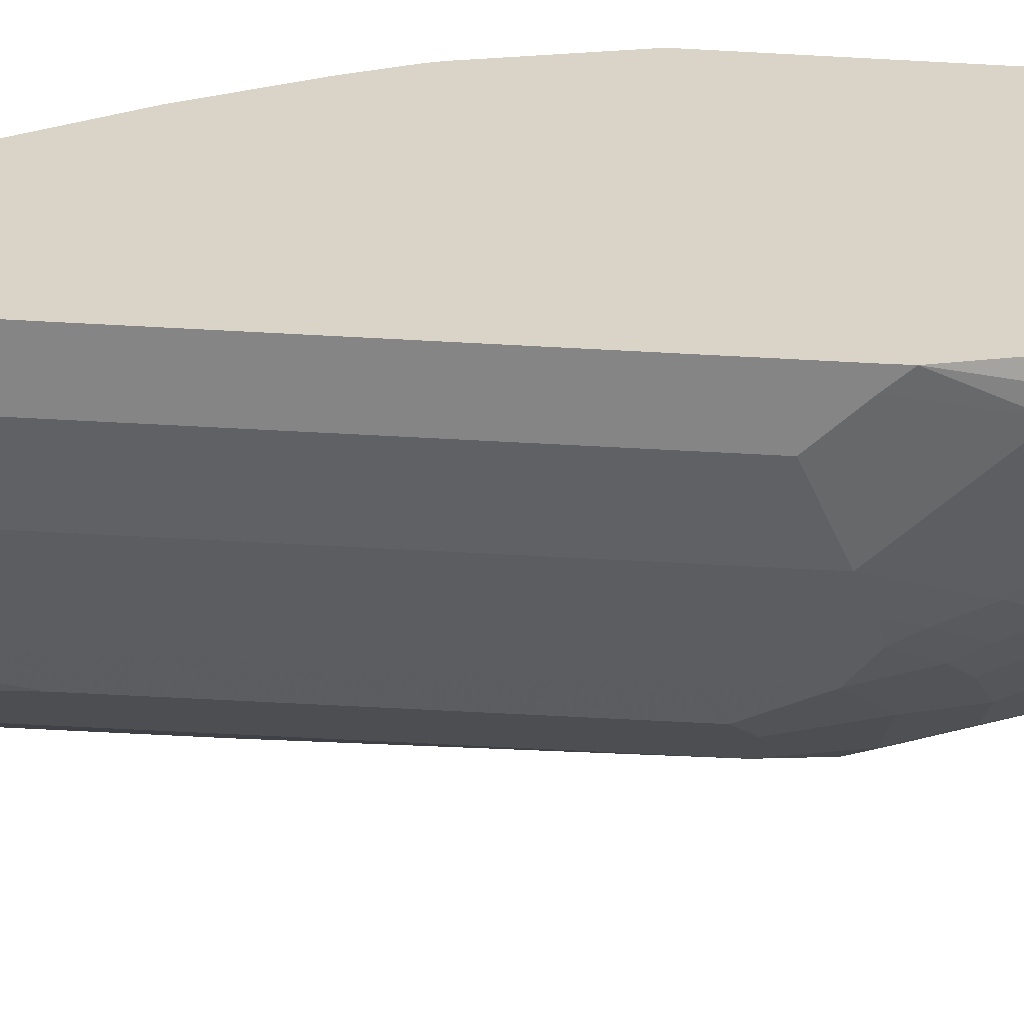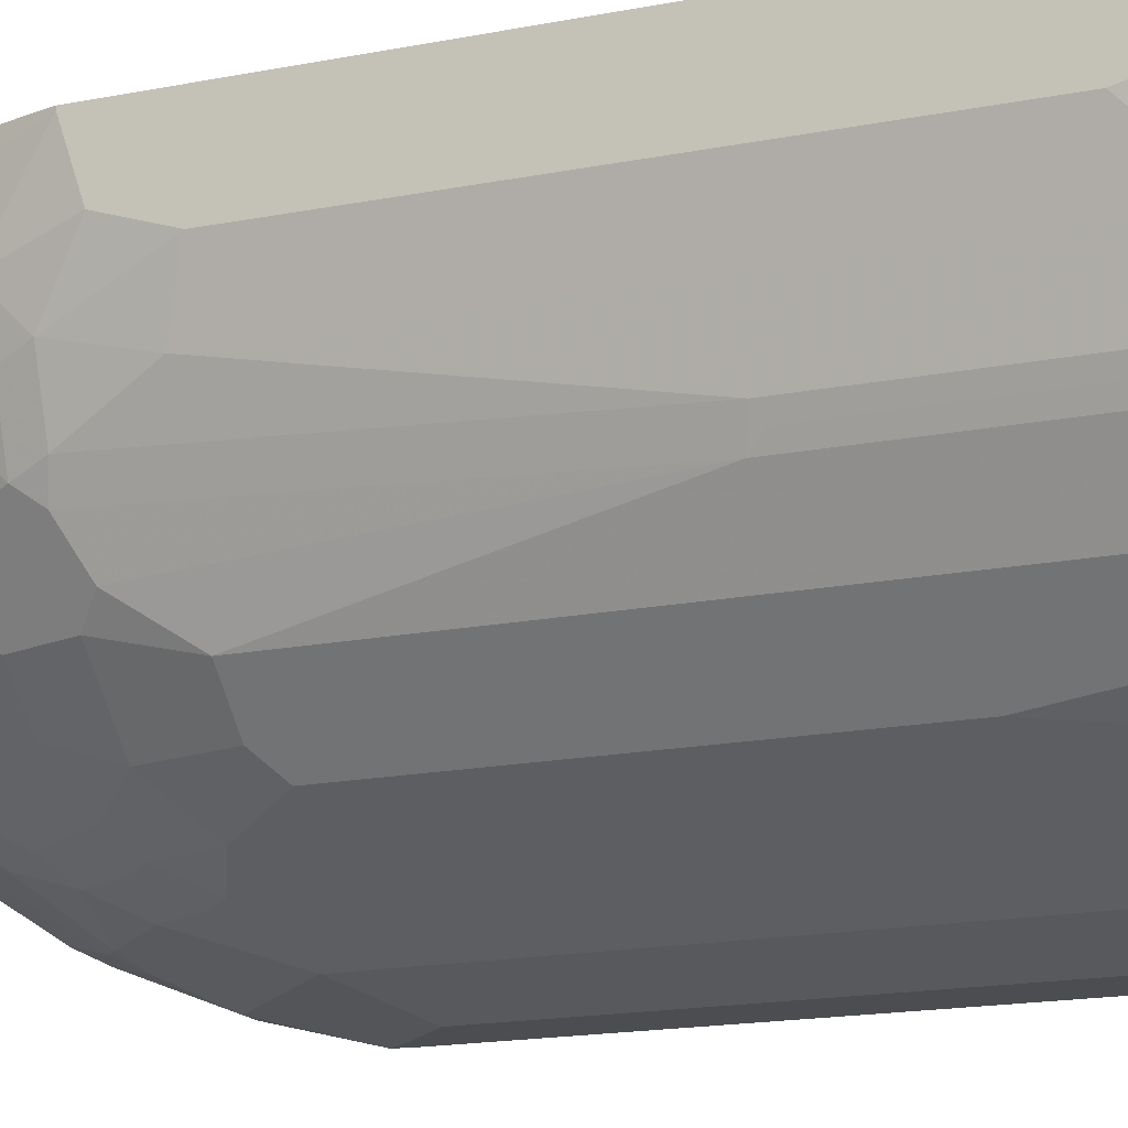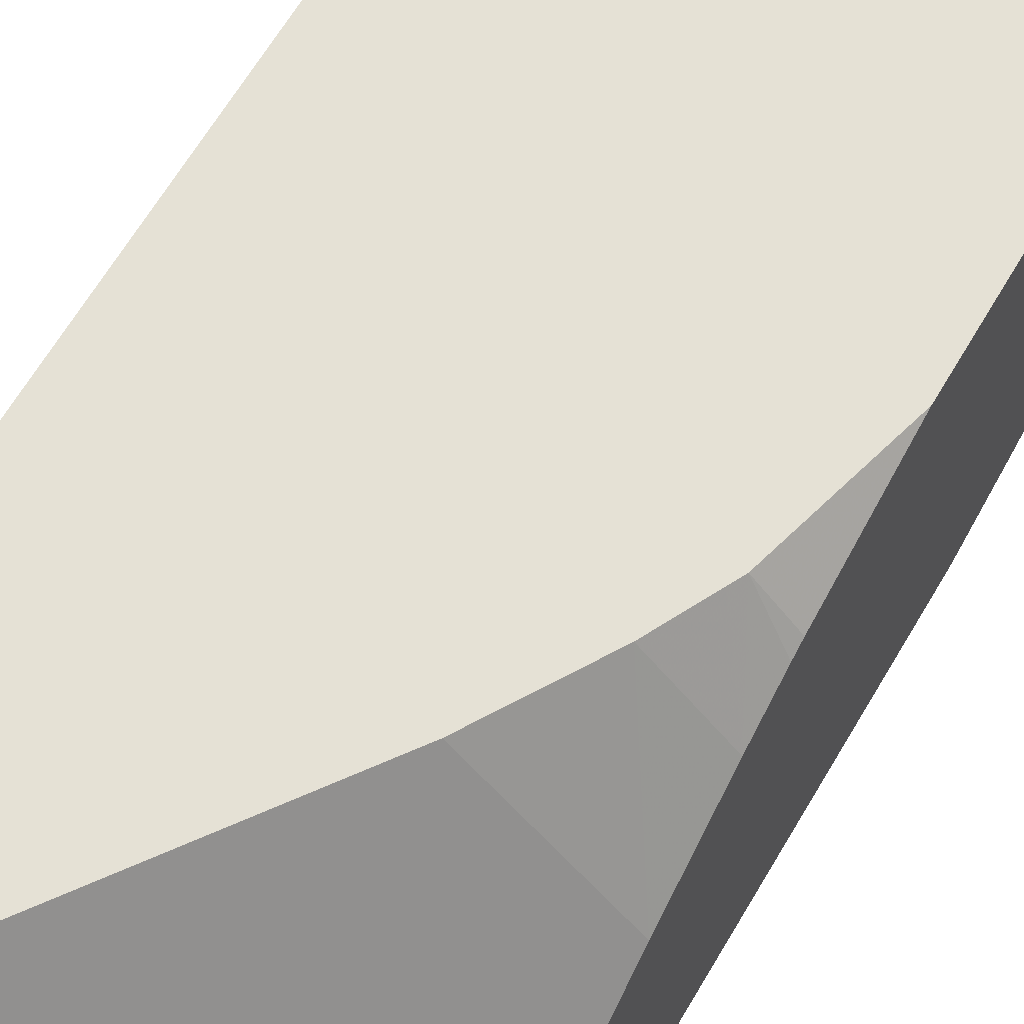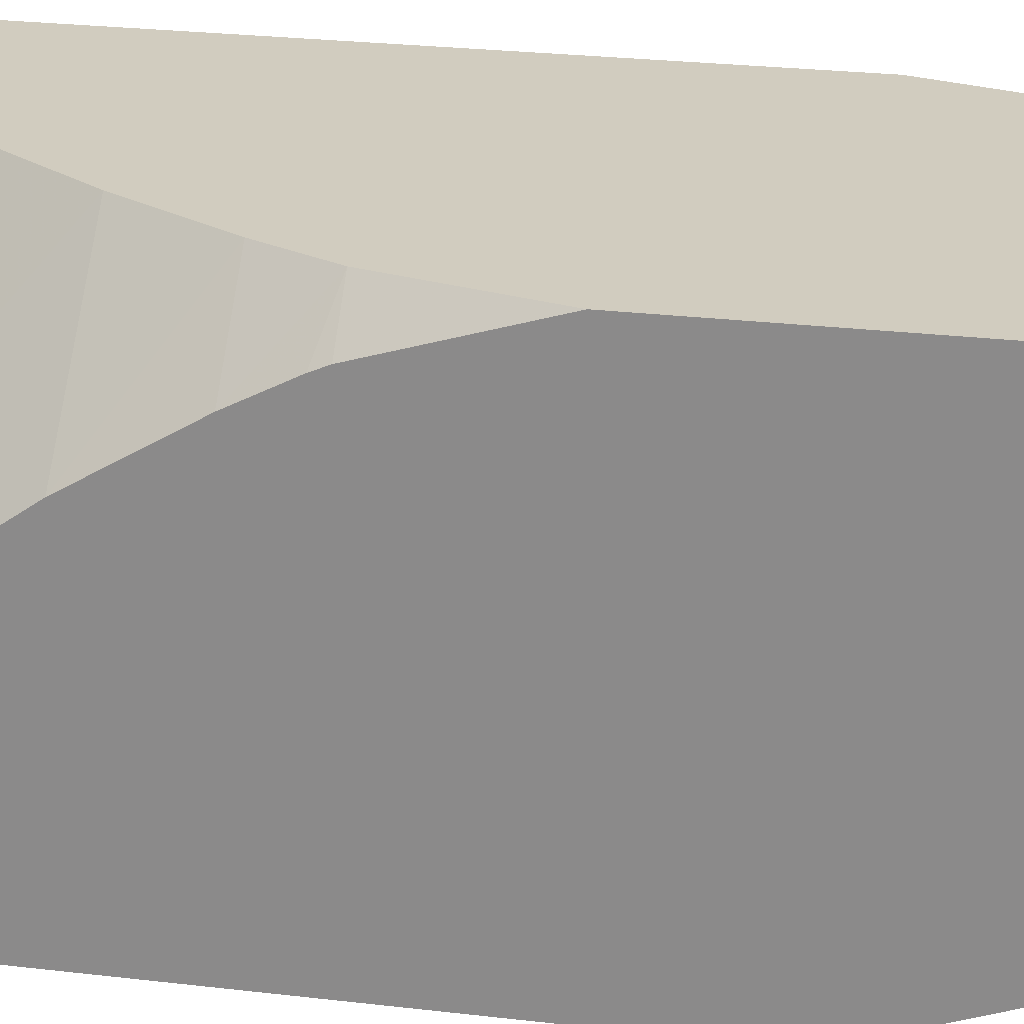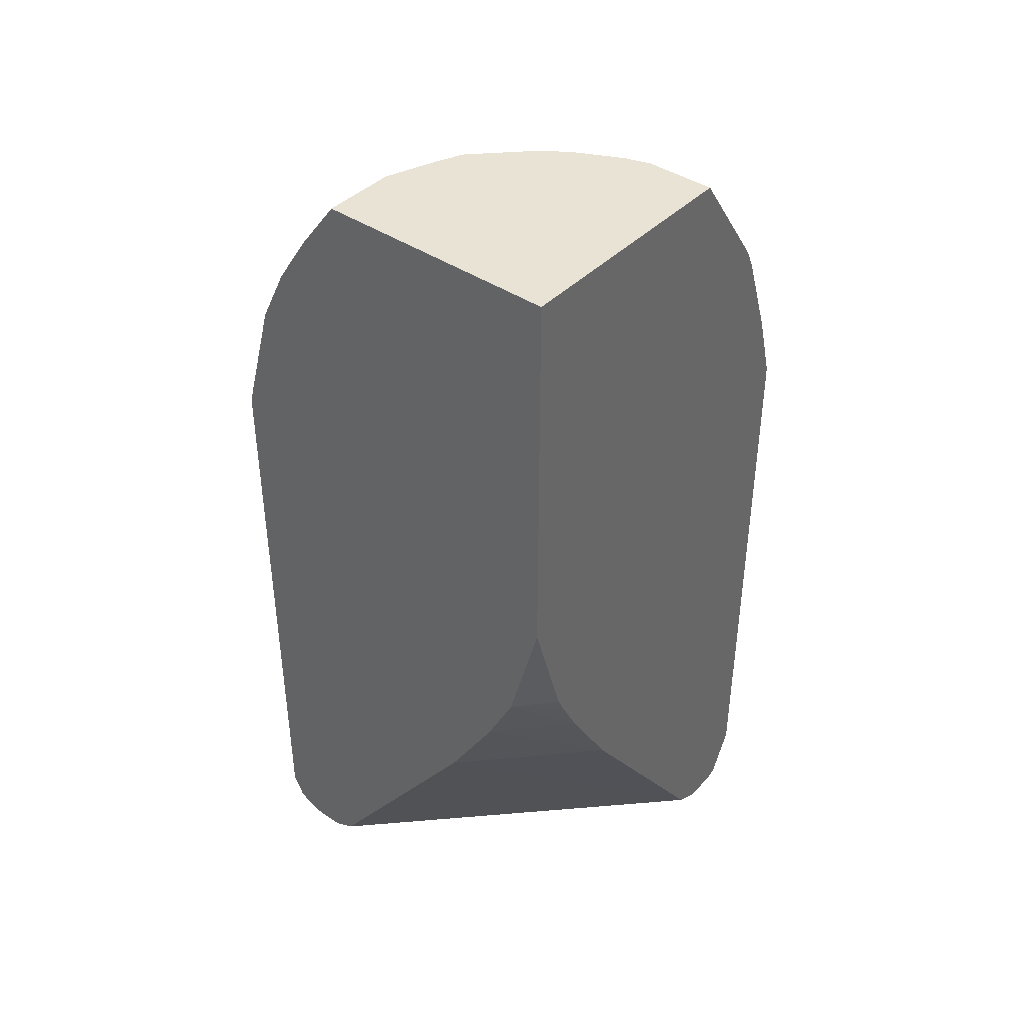
<metadata>
{"format":"obj","ext":"obj","renderer":"f3d","projection":"perspective","resolution":1024,"background":"white","views":[{"elev":-61.8,"azim":86.8,"up":"+Z"},{"elev":-16.2,"azim":-67.3,"up":"+Z"},{"elev":65.0,"azim":30.5,"up":"+Z"},{"elev":24.1,"azim":101.4,"up":"+Z"},{"elev":41.1,"azim":39.5,"up":"+Y"}]}
</metadata>
<code>
v -0.01044 -0.584 -0.2294
v -0.001119 -0.5738 -0.2292
v -0.001119 -0.584 -0.2294
v -0.02088 -0.5945 -0.2294
v -0.02088 -0.5319 -0.219
v -0.01044 -0.5319 -0.219
v -0.001119 -0.5319 -0.2169
v -0.001119 -0.9177 -0.2294
v -0.03129 -0.6049 -0.2294
v -0.06258 -0.5736 -0.219
v -0.05042 -0.5545 -0.2173
v -0.03652 -0.5267 -0.2138
v -0.04173 -0.511 -0.2086
v -0.01044 -0.4797 -0.1981
v -0.001119 -0.4797 -0.1981
v -0.001119 -0.9239 -0.2263
v -0.02088 -0.9177 -0.2294
v -0.07302 -0.584 -0.219
v -0.03129 -0.9072 -0.2294
v -0.07128 -0.5753 -0.2173
v -0.07302 -0.5423 -0.2086
v -0.05737 -0.5058 -0.2033
v -0.04519 -0.4971 -0.2016
v -0.01393 -0.4659 -0.1912
v -0.001119 -0.4682 -0.1924
v -0.001119 -0.9448 -0.2159
v -0.03129 -0.9385 -0.219
v -0.07302 -0.9177 -0.219
v -0.06258 -0.9281 -0.219
v -0.1286 -0.5806 -0.1912
v -0.09387 -0.5736 -0.2086
v -0.07823 -0.5684 -0.2138
v -0.07823 -0.5267 -0.2033
v -0.09908 -0.5162 -0.1929
v -0.08864 -0.485 -0.1825
v -0.06779 -0.4745 -0.1825
v -0.05563 -0.4659 -0.1808
v -0.04173 -0.403 -0.146
v -0.003488 -0.4659 -0.1912
v -0.001119 -0.403 -0.146
v -0.001119 -0.9455 -0.2155
v -0.03129 -0.9455 -0.2155
v -0.07302 -0.9294 -0.2164
v -0.07997 -0.9211 -0.2155
v -0.1286 -0.9142 -0.1912
v -0.06258 -0.942 -0.212
v -0.1495 -0.6118 -0.1808
v -0.139 -0.5701 -0.1808
v -0.1182 -0.5492 -0.1912
v -0.1078 -0.5701 -0.2016
v -0.09908 -0.5579 -0.2033
v -0.08864 -0.5371 -0.2033
v -0.106 -0.5197 -0.1894
v -0.1095 -0.5058 -0.1825
v -0.1095 -0.5371 -0.1929
v -0.1078 -0.5284 -0.1912
v -0.09908 -0.4745 -0.1721
v -0.05583 -0.403 -0.1415
v -0.001119 -0.403 0.001316
v -0.001119 -0.9486 -0.2093
v -0.03652 -0.9463 -0.2138
v -0.07823 -0.9307 -0.2138
v -0.1008 -0.9211 -0.2051
v -0.1217 -0.9211 -0.1946
v -0.1529 -0.9316 -0.1738
v -0.1599 -0.9142 -0.1703
v -0.1495 -0.8203 -0.1808
v -0.08864 -0.9568 -0.1825
v -0.1043 -0.9524 -0.1808
v -0.1043 -0.942 -0.1912
v -0.1807 -0.6014 -0.1495
v -0.1599 -0.6014 -0.1703
v -0.1495 -0.5597 -0.1703
v -0.1286 -0.5388 -0.1808
v -0.1164 -0.5406 -0.1894
v -0.1182 -0.518 -0.1808
v -0.139 -0.5075 -0.1599
v -0.1303 -0.4954 -0.1616
v -0.1303 -0.4745 -0.1512
v -0.1095 -0.485 -0.1721
v -0.1095 -0.4536 -0.1512
v -0.08131 -0.403 -0.1288
v -0.06046 -0.403 -0.1392
v -0.1463 -0.403 0.001316
v -0.001119 -0.6362 0.001316
v -0.001119 -0.9489 -0.2086
v -0.03129 -0.9489 -0.2086
v -0.09908 -0.9307 -0.2033
v -0.1199 -0.9307 -0.1929
v -0.1512 -0.9359 -0.1721
v -0.1825 -0.9411 -0.1303
v -0.1721 -0.9307 -0.1512
v -0.1738 -0.9211 -0.1529
v -0.1703 -0.9142 -0.1599
v -0.1807 -0.9038 -0.1495
v -0.001119 -0.9489 -0.1877
v -0.106 -0.9577 -0.1686
v -0.1095 -0.9568 -0.1721
v -0.1251 -0.942 -0.1808
v -0.1912 -0.5701 -0.1286
v -0.1807 -0.5597 -0.139
v -0.1703 -0.5597 -0.1495
v -0.2016 -0.7682 -0.1182
v -0.1599 -0.5284 -0.1495
v -0.1495 -0.5284 -0.1599
v -0.139 -0.4867 -0.1495
v -0.1408 -0.4745 -0.1408
v -0.09734 -0.403 -0.1182
v -0.146 -0.403 -0.04173
v -0.1703 -0.4345 -0.01391
v -0.1703 -0.4345 0.001316
v -0.02088 -0.7091 0.001316
v -0.001119 -0.7091 -0.02086
v -0.146 -0.9424 -0.1668
v -0.1825 -0.9463 -0.1199
v -0.2033 -0.9463 -0.07823
v -0.1929 -0.9411 -0.1095
v -0.2033 -0.9203 -0.1095
v -0.1825 -0.9203 -0.1408
v -0.1842 -0.9107 -0.1425
v -0.2051 -0.9107 -0.1113
v -0.2016 -0.9038 -0.1182
v -0.001119 -0.9478 -0.1855
v -0.1738 -0.942 0.001316
v -0.176 -0.9431 0.001316
v -0.1864 -0.9483 0.001316
v -0.1877 -0.9489 0.001316
v -0.1164 -0.9577 -0.1581
v -0.1199 -0.9568 -0.1616
v -0.1251 -0.9528 -0.1668
v -0.2016 -0.5597 -0.1078
v -0.1912 -0.5492 -0.1182
v -0.1825 -0.5058 -0.1095
v -0.1703 -0.5284 -0.139
v -0.2051 -0.7751 -0.1113
v -0.2086 -0.7717 -0.1043
v -0.1599 -0.5075 -0.139
v -0.1703 -0.5075 -0.1286
v -0.1721 -0.4954 -0.1199
v -0.1285 -0.403 -0.08682
v -0.1912 -0.4763 -0.04521
v -0.1807 -0.4554 -0.03478
v -0.1348 -0.403 -0.07227
v -0.1616 -0.4536 -0.08865
v -0.1929 -0.485 -0.05736
v -0.2016 -0.4867 -0.02434
v -0.1912 -0.4659 -0.003495
v -0.1912 -0.4659 0.001316
v -0.001119 -0.7167 -0.02418
v -0.02152 -0.7104 0.001316
v -0.001119 -0.7439 -0.03826
v -0.1773 -0.9489 -0.1147
v -0.2138 -0.9463 -0.04693
v -0.212 -0.942 -0.06258
v -0.2033 -0.9411 -0.08865
v -0.1981 -0.9489 -0.07302
v -0.2155 -0.9316 -0.06954
v -0.206 -0.919 -0.1043
v -0.2086 -0.9072 -0.1043
v -0.001119 -0.942 -0.1738
v -0.1217 -0.869 0.001316
v -0.2086 -0.9489 0.001316
v -0.2086 -0.9489 -0.04173
v -0.2086 -0.5631 -0.09386
v -0.2033 -0.5475 -0.09908
v -0.1825 -0.4954 -0.09908
v -0.1721 -0.485 -0.1095
v -0.2033 -0.5267 -0.07823
v -0.219 -0.6049 -0.07302
v -0.2033 -0.4954 -0.03652
v -0.2033 -0.5058 -0.05736
v -0.2086 -0.5006 -0.02086
v -0.2051 -0.4936 -0.01739
v -0.1968 -0.4771 0.001316
v -0.02434 -0.7161 0.001316
v -0.03824 -0.7439 0.001316
v -0.001119 -0.796 -0.06954
v -0.2225 -0.942 0.001316
v -0.2225 -0.942 -1.693e-05
v -0.2155 -0.9455 -0.04173
v -0.2164 -0.9398 -0.05215
v -0.2138 -0.9359 -0.0678
v -0.206 -0.9398 -0.08343
v -0.219 -0.9281 -0.06258
v -0.219 -0.9072 -0.07302
v -0.06953 -0.796 0.001316
v -0.219 -0.5631 -0.06258
v -0.2138 -0.5475 -0.0678
v -0.2294 -0.6153 -0.04173
v -0.2086 -0.511 -0.04173
v -0.2138 -0.5371 -0.05736
v -0.2086 -0.5006 0.001316
v -0.2072 -0.4979 0.001316
v -0.219 -0.5423 -0.04173
v -0.2294 -0.5736 -1.693e-05
v -0.2259 -0.935 0.001316
v -0.2259 -0.935 -1.693e-05
v -0.219 -0.9385 -0.04173
v -0.2294 -0.9177 -0.0313
v -0.2294 -0.876 -0.04173
v -0.2294 -0.584 -0.0313
v -0.2294 -0.5736 0.001316
v -0.229 -0.929 0.001316
v -0.2294 -0.9281 -1.693e-05
v -0.2294 -0.9281 0.001316
f 109 145 141
f 109 144 145
f 109 143 144
f 109 142 110
f 109 141 142
f 107 139 140
f 107 140 108
f 106 139 107
f 106 138 139
f 106 137 138
f 104 138 137
f 104 134 138
f 103 136 131
f 103 121 135
f 103 122 121
f 101 104 102
f 101 134 104
f 101 133 134
f 110 142 146
f 100 103 131
f 101 132 133
f 104 137 106
f 103 135 136
f 116 154 155
f 110 147 148
f 123 160 124
f 121 136 135
f 121 159 136
f 121 158 159
f 118 120 119
f 118 121 120
f 118 158 121
f 118 157 158
f 118 155 157
f 117 155 118
f 110 146 147
f 116 156 153
f 116 155 117
f 116 153 154
f 115 152 116
f 115 129 152
f 115 130 129
f 114 130 115
f 112 151 149
f 112 150 151
f 112 149 113
f 110 148 111
f 116 152 156
f 100 132 101
f 90 98 114
f 98 130 114
f 84 110 111
f 84 109 110
f 81 108 82
f 79 106 107
f 79 81 80
f 79 108 81
f 79 107 108
f 77 104 106
f 77 105 104
f 77 79 78
f 77 106 79
f 74 77 76
f 74 105 77
f 73 105 74
f 73 104 105
f 73 102 104
f 71 103 100
f 71 122 103
f 71 95 122
f 124 160 161
f 71 73 72
f 85 112 113
f 88 99 89
f 89 99 90
f 90 99 98
f 98 129 130
f 98 128 129
f 97 127 128
f 97 128 98
f 96 127 97
f 96 126 127
f 96 125 126
f 96 124 125
f 96 123 124
f 95 121 122
f 100 131 132
f 95 120 121
f 93 120 95
f 92 120 93
f 92 119 120
f 92 118 119
f 91 118 92
f 91 117 118
f 91 116 117
f 91 115 116
f 91 114 115
f 90 114 91
f 93 95 94
f 127 162 128
f 159 184 185
f 128 163 156
f 173 193 174
f 172 202 192
f 172 195 202
f 172 194 195
f 172 190 194
f 172 193 173
f 172 192 193
f 171 194 190
f 171 191 194
f 170 190 172
f 170 171 190
f 169 200 189
f 169 185 200
f 169 189 187
f 168 191 171
f 168 188 191
f 165 188 168
f 164 188 165
f 164 187 188
f 164 169 187
f 160 186 161
f 176 186 177
f 178 196 197
f 178 197 179
f 179 197 198
f 71 102 73
f 203 205 204
f 198 204 199
f 197 204 198
f 197 203 204
f 196 203 197
f 194 201 195
f 189 195 201
f 189 202 195
f 189 205 202
f 160 177 186
f 189 204 205
f 189 200 199
f 188 194 191
f 187 189 201
f 187 194 188
f 185 199 200
f 184 199 185
f 184 198 199
f 181 198 184
f 180 198 181
f 179 198 180
f 189 199 204
f 128 162 163
f 158 184 159
f 157 181 184
f 141 170 146
f 141 145 170
f 140 167 144
f 140 144 143
f 139 167 140
f 136 169 164
f 136 185 169
f 136 159 185
f 133 171 166
f 133 168 171
f 133 165 168
f 133 138 134
f 133 139 138
f 133 167 139
f 133 166 167
f 131 136 164
f 131 133 132
f 131 165 133
f 131 164 165
f 129 156 152
f 128 156 129
f 141 146 142
f 144 167 166
f 144 166 145
f 145 166 171
f 157 182 181
f 157 183 182
f 155 183 157
f 154 183 155
f 154 182 183
f 154 181 182
f 153 181 154
f 153 180 181
f 153 179 180
f 153 178 179
f 157 184 158
f 153 162 178
f 153 156 163
f 151 175 176
f 151 176 177
f 150 175 151
f 147 174 148
f 146 174 147
f 146 173 174
f 146 172 173
f 146 170 172
f 145 171 170
f 153 163 162
f 71 101 102
f 187 201 194
f 69 99 70
f 22 37 23
f 22 36 37
f 22 35 36
f 22 34 35
f 21 52 33
f 21 32 52
f 21 33 22
f 20 32 21
f 18 45 30
f 18 28 45
f 18 32 20
f 18 31 32
f 18 30 31
f 17 29 28
f 17 27 29
f 17 28 19
f 16 27 17
f 16 42 27
f 16 26 42
f 14 25 15
f 14 24 25
f 22 33 34
f 23 37 24
f 24 37 38
f 24 38 40
f 34 54 35
f 34 53 54
f 33 52 34
f 31 52 32
f 31 51 52
f 31 50 51
f 30 67 47
f 30 45 67
f 30 50 31
f 30 49 50
f 13 24 14
f 30 48 49
f 29 46 43
f 28 44 45
f 28 43 44
f 28 29 43
f 27 46 29
f 27 42 46
f 26 41 42
f 25 39 40
f 24 39 25
f 24 40 39
f 30 47 48
f 34 52 51
f 13 23 24
f 12 21 22
f 2 160 123
f 2 177 160
f 2 151 177
f 2 149 151
f 2 113 149
f 2 85 113
f 2 59 85
f 2 40 59
f 71 100 101
f 2 25 40
f 2 15 25
f 2 7 15
f 2 6 7
f 2 5 6
f 1 5 2
f 1 4 5
f 1 9 4
f 1 19 9
f 1 17 19
f 1 8 17
f 1 3 8
f 2 123 96
f 2 96 86
f 2 86 60
f 2 60 41
f 11 20 21
f 11 21 12
f 10 18 20
f 9 28 18
f 9 19 28
f 9 18 10
f 8 16 17
f 6 15 7
f 5 20 11
f 5 10 20
f 13 22 23
f 5 15 6
f 5 13 14
f 5 22 13
f 5 12 22
f 5 11 12
f 4 10 5
f 4 9 10
f 2 8 3
f 2 16 8
f 2 26 16
f 2 41 26
f 5 14 15
f 34 51 55
f 1 2 3
f 34 56 53
f 59 186 176
f 59 161 186
f 59 124 161
f 59 125 124
f 59 126 125
f 59 127 126
f 59 162 127
f 59 178 162
f 59 196 178
f 59 203 196
f 59 205 203
f 59 202 205
f 59 192 202
f 59 193 192
f 59 174 193
f 59 148 174
f 59 111 148
f 59 84 111
f 57 80 81
f 57 83 58
f 57 82 83
f 34 55 56
f 59 175 150
f 59 150 112
f 59 112 85
f 69 98 99
f 68 98 69
f 68 97 98
f 68 96 97
f 68 86 96
f 68 87 86
f 66 95 67
f 66 94 95
f 65 94 66
f 65 93 94
f 57 81 82
f 65 92 93
f 65 90 91
f 65 89 90
f 64 89 65
f 63 89 64
f 63 88 89
f 62 99 88
f 62 70 99
f 61 87 68
f 60 87 61
f 60 86 87
f 65 91 92
f 56 75 74
f 59 176 175
f 54 78 79
f 44 88 63
f 44 62 88
f 43 46 62
f 43 62 44
f 42 61 46
f 42 60 61
f 41 60 42
f 38 59 40
f 38 84 59
f 38 109 84
f 44 63 45
f 38 143 109
f 38 108 140
f 38 82 108
f 38 83 82
f 38 58 83
f 36 38 37
f 35 38 36
f 35 58 38
f 35 57 58
f 35 80 57
f 54 79 80
f 38 140 143
f 45 63 64
f 35 54 80
f 45 65 66
f 54 77 78
f 54 76 77
f 54 74 76
f 54 56 74
f 53 56 54
f 50 55 51
f 45 64 65
f 49 56 55
f 49 75 56
f 49 74 75
f 48 74 49
f 49 55 50
f 48 72 73
f 47 95 71
f 47 67 95
f 47 72 48
f 47 71 72
f 46 70 62
f 46 69 70
f 46 68 69
f 46 61 68
f 45 66 67
f 48 73 74

</code>
